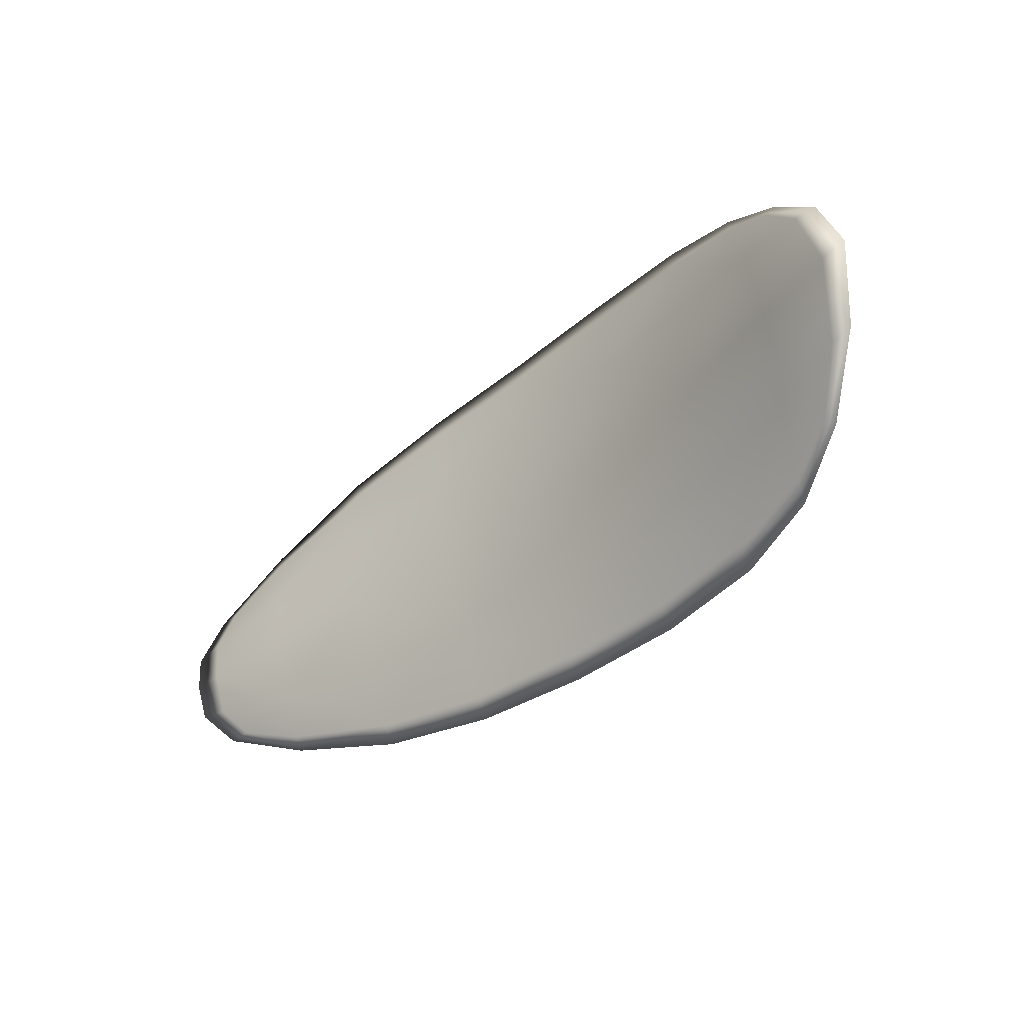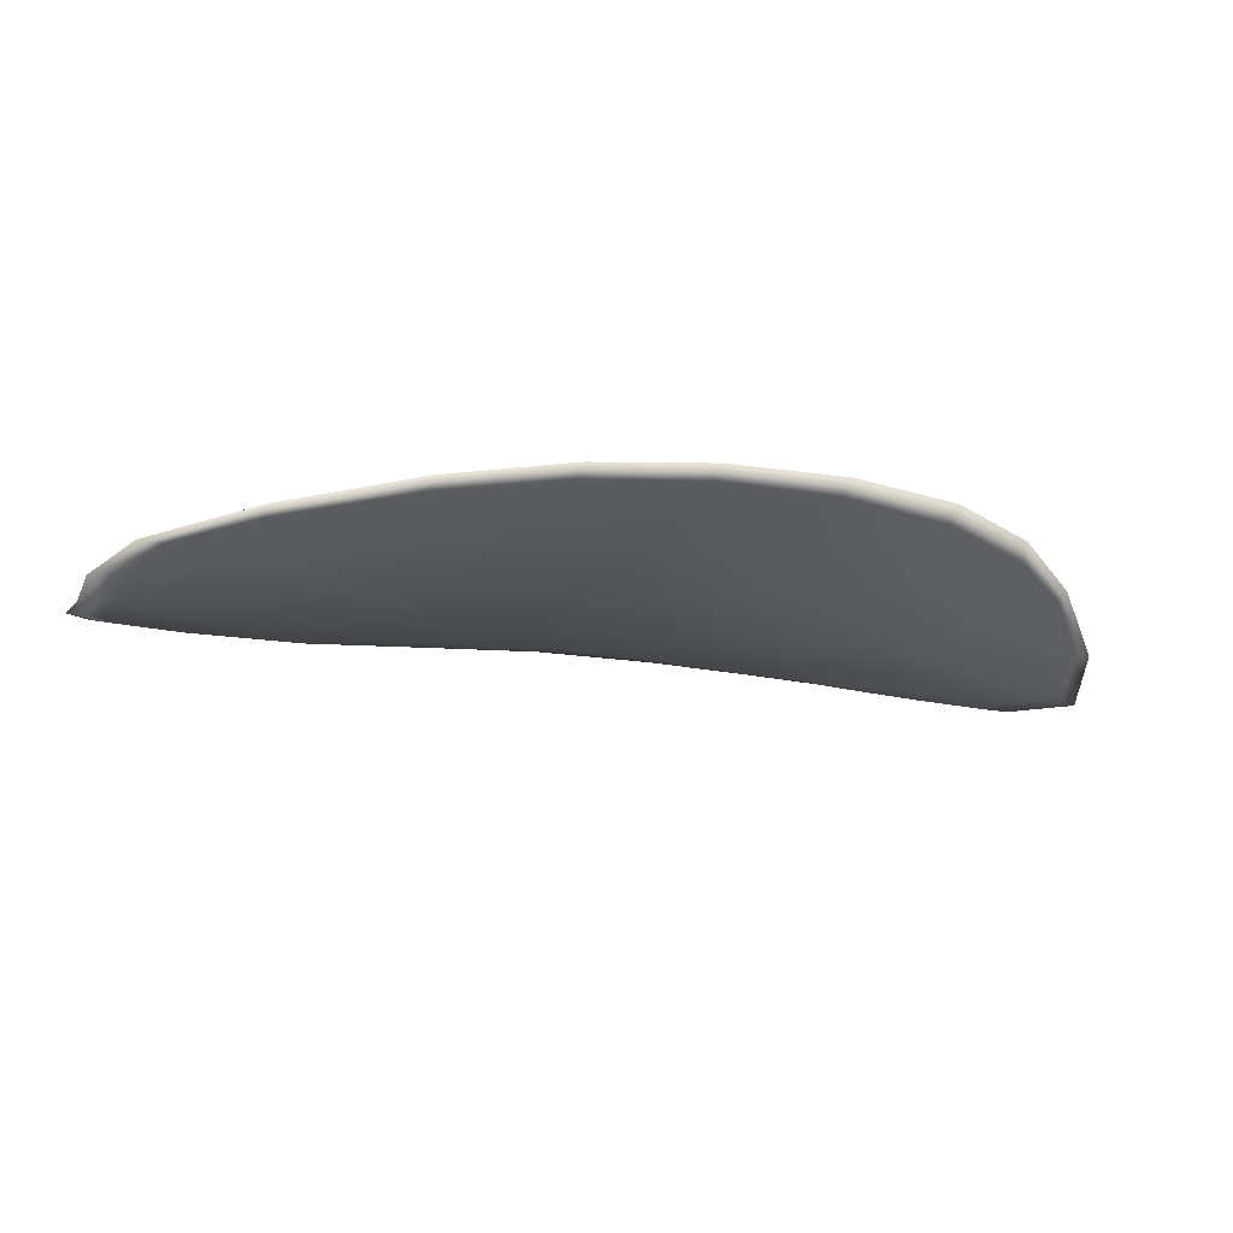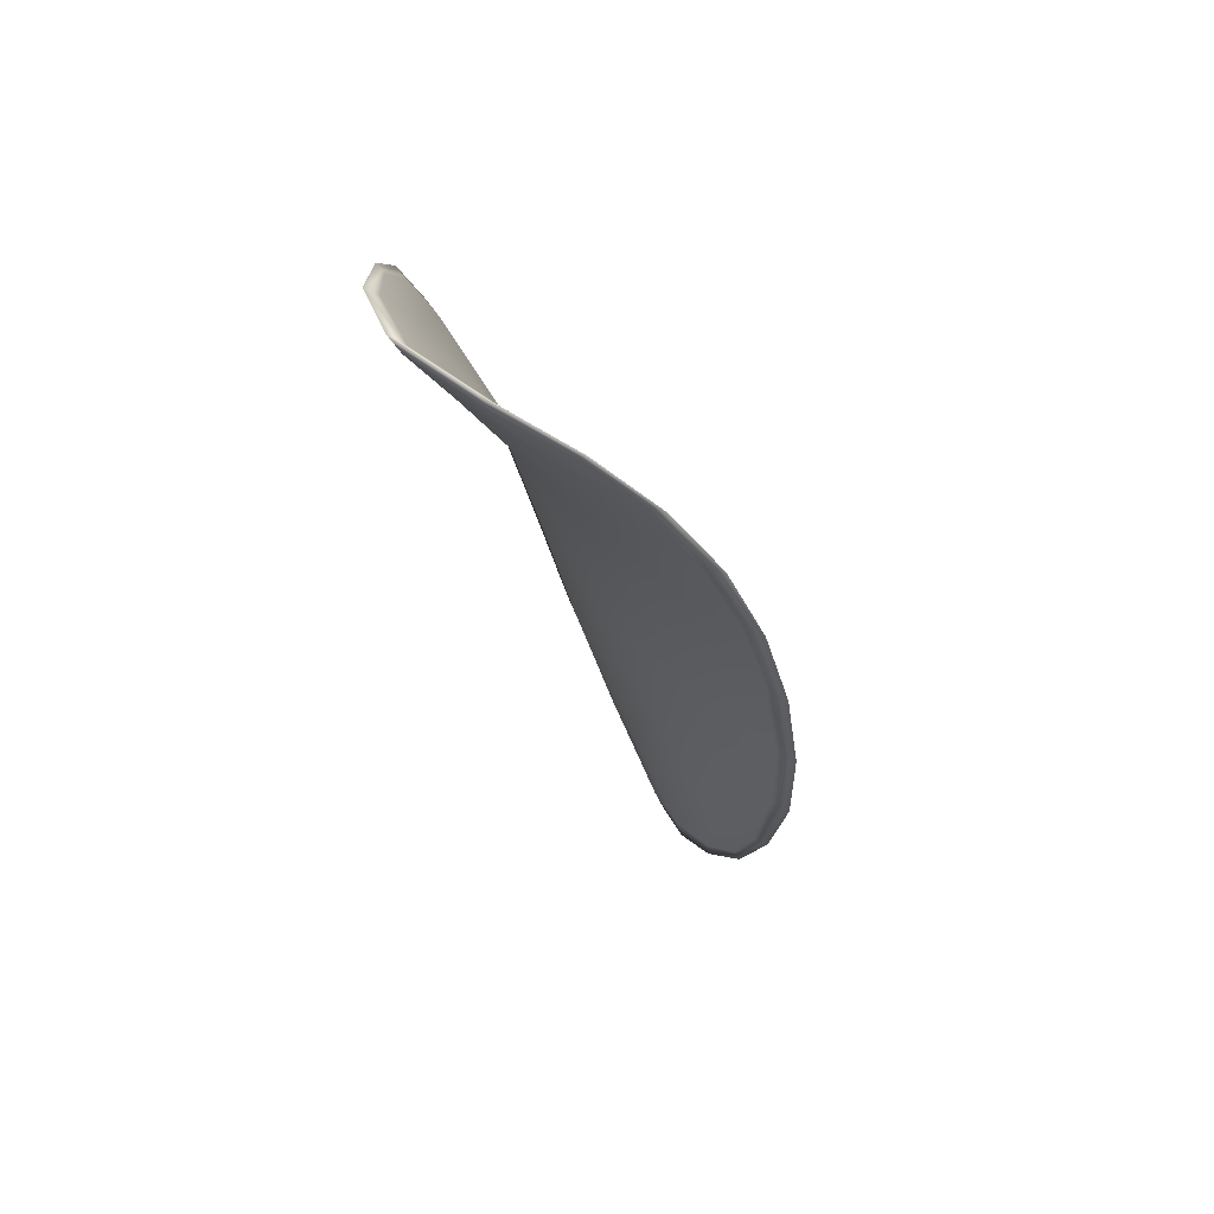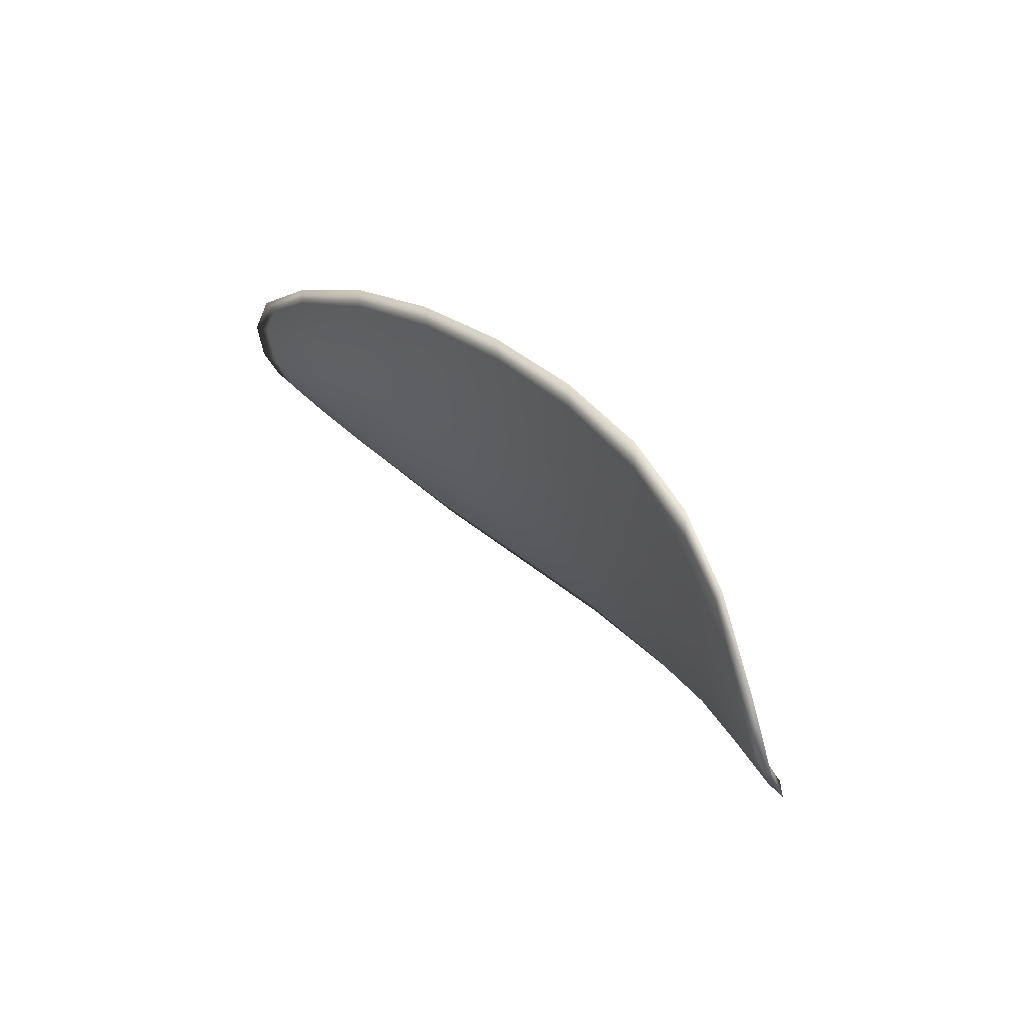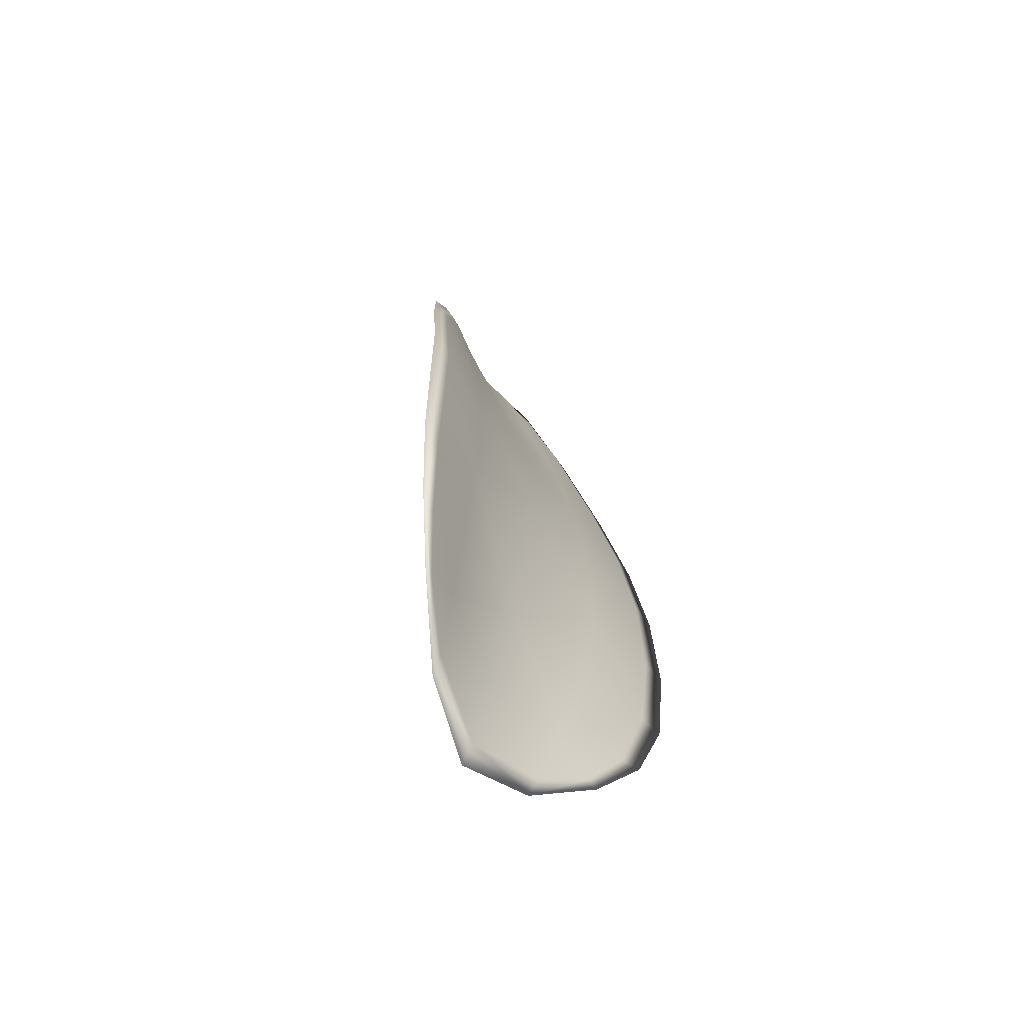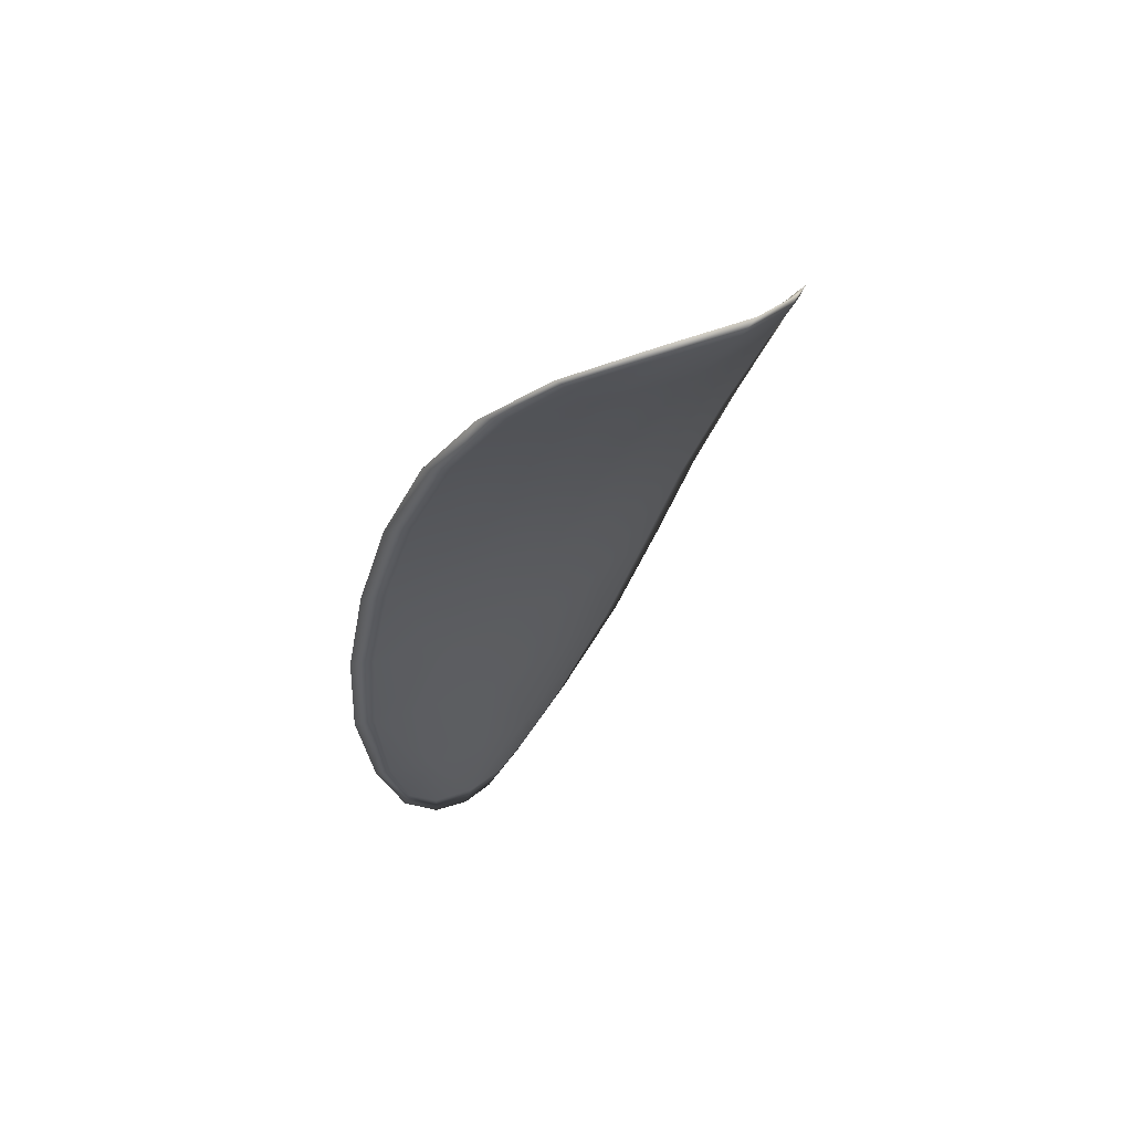
<metadata>
{"format":"obj","ext":"obj","renderer":"f3d","projection":"perspective","resolution":1024,"background":"white","views":[{"elev":-71.4,"azim":59.7,"up":"+Z"},{"elev":-55.9,"azim":3.7,"up":"+Y"},{"elev":-50.3,"azim":123.1,"up":"+Z"},{"elev":5.1,"azim":71.8,"up":"+Z"},{"elev":1.7,"azim":107.8,"up":"+Z"},{"elev":-12.9,"azim":96.3,"up":"+Y"}]}
</metadata>
<code>
v -2.34 0.6876 -1.155
v -2.341 0.6885 -1.157
v -2.344 0.688 -1.155
v -2.343 0.687 -1.153
v -2.342 0.6865 -1.151
v -2.34 0.6871 -1.153
v -2.339 0.6875 -1.154
v -2.338 0.6879 -1.156
v -2.339 0.6887 -1.158
v -2.343 0.6899 -1.159
v -2.344 0.6912 -1.16
v -2.347 0.6911 -1.159
v -2.346 0.6897 -1.157
v -2.34 0.6899 -1.16
v -2.342 0.6908 -1.16
v -2.355 0.6866 -1.153
v -2.357 0.6878 -1.155
v -2.36 0.686 -1.153
v -2.359 0.6849 -1.152
v -2.357 0.6836 -1.15
v -2.354 0.6851 -1.151
v -2.351 0.6864 -1.152
v -2.352 0.688 -1.154
v -2.353 0.6893 -1.156
v -2.353 0.684 -1.149
v -2.356 0.6826 -1.148
v -2.355 0.682 -1.146
v -2.352 0.6833 -1.147
v -2.348 0.6845 -1.148
v -2.349 0.6853 -1.15
v -2.346 0.6863 -1.151
v -2.347 0.6874 -1.154
v -2.345 0.6856 -1.149
v -2.349 0.689 -1.156
v -2.35 0.6904 -1.157
v -2.362 0.683 -1.15
v -2.362 0.6838 -1.151
v -2.364 0.6824 -1.15
v -2.364 0.6814 -1.149
v -2.363 0.6807 -1.148
v -2.361 0.682 -1.149
v -2.36 0.6813 -1.147
v -2.363 0.6803 -1.147
v -2.362 0.6803 -1.146
v -2.359 0.6808 -1.146
v -2.34 0.6873 -1.155
v -2.341 0.6882 -1.157
v -2.339 0.6885 -1.159
v -2.338 0.6877 -1.156
v -2.339 0.6873 -1.154
v -2.34 0.6869 -1.153
v -2.342 0.6863 -1.151
v -2.343 0.6868 -1.153
v -2.344 0.6878 -1.156
v -2.343 0.6897 -1.159
v -2.344 0.6911 -1.16
v -2.342 0.6907 -1.16
v -2.34 0.6898 -1.16
v -2.346 0.6894 -1.158
v -2.347 0.691 -1.159
v -2.355 0.6864 -1.153
v -2.357 0.6876 -1.155
v -2.353 0.6891 -1.156
v -2.352 0.6878 -1.155
v -2.351 0.6862 -1.152
v -2.354 0.6849 -1.151
v -2.357 0.6834 -1.15
v -2.359 0.6847 -1.152
v -2.36 0.6858 -1.153
v -2.353 0.6838 -1.149
v -2.349 0.685 -1.15
v -2.348 0.6843 -1.148
v -2.352 0.6831 -1.147
v -2.355 0.6818 -1.146
v -2.356 0.6824 -1.148
v -2.346 0.686 -1.151
v -2.347 0.6871 -1.154
v -2.345 0.6854 -1.149
v -2.349 0.6888 -1.156
v -2.35 0.6903 -1.158
v -2.362 0.6828 -1.15
v -2.362 0.6837 -1.151
v -2.361 0.6817 -1.149
v -2.363 0.6805 -1.148
v -2.364 0.6813 -1.149
v -2.364 0.6823 -1.15
v -2.36 0.681 -1.147
v -2.359 0.6807 -1.146
v -2.362 0.6801 -1.146
v -2.363 0.6801 -1.147
v -2.363 0.6841 -1.151
v -2.364 0.6821 -1.15
v -2.36 0.6863 -1.154
v -2.364 0.6823 -1.15
v -2.364 0.6798 -1.147
v -2.362 0.6799 -1.146
v -2.364 0.6802 -1.148
v -2.362 0.6801 -1.146
v -2.34 0.6869 -1.152
v -2.338 0.6874 -1.154
v -2.342 0.6862 -1.15
v -2.339 0.6873 -1.154
v -2.34 0.6898 -1.16
v -2.342 0.691 -1.16
v -2.338 0.6886 -1.159
v -2.342 0.6907 -1.16
v -2.345 0.6916 -1.16
v -2.347 0.6915 -1.159
v -2.365 0.6809 -1.149
v -2.359 0.6806 -1.146
v -2.355 0.6817 -1.146
v -2.338 0.6879 -1.157
v -2.345 0.6853 -1.149
v -2.348 0.6842 -1.147
v -2.35 0.6908 -1.158
v -2.354 0.6896 -1.157
v -2.357 0.6881 -1.155
v -2.351 0.6829 -1.146
f 1 2 3
f 1 3 4
f 1 4 5
f 1 5 6
f 1 6 7
f 1 7 8
f 1 8 9
f 1 9 2
f 10 11 12
f 10 12 13
f 10 13 3
f 10 3 2
f 10 2 9
f 10 9 14
f 10 14 15
f 10 15 11
f 16 17 18
f 16 18 19
f 16 19 20
f 16 20 21
f 16 21 22
f 16 22 23
f 16 23 24
f 16 24 17
f 25 21 20
f 25 20 26
f 25 26 27
f 25 27 28
f 25 28 29
f 25 29 30
f 25 30 22
f 25 22 21
f 31 32 22
f 31 22 30
f 31 30 29
f 31 29 33
f 31 33 5
f 31 5 4
f 31 4 3
f 31 3 32
f 34 35 24
f 34 24 23
f 34 23 22
f 34 22 32
f 34 32 3
f 34 3 13
f 34 13 12
f 34 12 35
f 36 37 38
f 36 38 39
f 36 39 40
f 36 40 41
f 36 41 20
f 36 20 19
f 36 19 18
f 36 18 37
f 42 41 40
f 42 40 43
f 42 43 44
f 42 44 45
f 42 45 27
f 42 27 26
f 42 26 20
f 42 20 41
f 46 47 48
f 46 48 49
f 46 49 50
f 46 50 51
f 46 51 52
f 46 52 53
f 46 53 54
f 46 54 47
f 55 56 57
f 55 57 58
f 55 58 48
f 55 48 47
f 55 47 54
f 55 54 59
f 55 59 60
f 55 60 56
f 61 62 63
f 61 63 64
f 61 64 65
f 61 65 66
f 61 66 67
f 61 67 68
f 61 68 69
f 61 69 62
f 70 66 65
f 70 65 71
f 70 71 72
f 70 72 73
f 70 73 74
f 70 74 75
f 70 75 67
f 70 67 66
f 76 77 54
f 76 54 53
f 76 53 52
f 76 52 78
f 76 78 72
f 76 72 71
f 76 71 65
f 76 65 77
f 79 80 60
f 79 60 59
f 79 59 54
f 79 54 77
f 79 77 65
f 79 65 64
f 79 64 63
f 79 63 80
f 81 82 69
f 81 69 68
f 81 68 67
f 81 67 83
f 81 83 84
f 81 84 85
f 81 85 86
f 81 86 82
f 87 83 67
f 87 67 75
f 87 75 74
f 87 74 88
f 87 88 89
f 87 89 90
f 87 90 84
f 87 84 83
f 91 92 38
f 91 38 37
f 91 37 18
f 91 18 93
f 91 93 69
f 91 69 82
f 91 82 94
f 91 94 92
f 95 96 44
f 95 44 43
f 95 43 40
f 95 40 97
f 95 97 84
f 95 84 90
f 95 90 98
f 95 98 96
f 99 100 7
f 99 7 6
f 99 6 5
f 99 5 101
f 99 101 52
f 99 52 51
f 99 51 102
f 99 102 100
f 103 104 15
f 103 15 14
f 103 14 9
f 103 9 105
f 103 105 48
f 103 48 58
f 103 58 106
f 103 106 104
f 107 108 12
f 107 12 11
f 107 11 15
f 107 15 104
f 107 104 106
f 107 106 56
f 107 56 60
f 107 60 108
f 109 97 40
f 109 40 39
f 109 39 38
f 109 38 92
f 109 92 94
f 109 94 85
f 109 85 84
f 109 84 97
f 110 111 27
f 110 27 45
f 110 45 44
f 110 44 96
f 110 96 98
f 110 98 88
f 110 88 74
f 110 74 111
f 112 105 9
f 112 9 8
f 112 8 7
f 112 7 100
f 112 100 102
f 112 102 49
f 112 49 48
f 112 48 105
f 113 101 5
f 113 5 33
f 113 33 29
f 113 29 114
f 113 114 72
f 113 72 78
f 113 78 52
f 113 52 101
f 115 116 24
f 115 24 35
f 115 35 12
f 115 12 108
f 115 108 60
f 115 60 80
f 115 80 63
f 115 63 116
f 117 93 18
f 117 18 17
f 117 17 24
f 117 24 116
f 117 116 63
f 117 63 62
f 117 62 69
f 117 69 93
f 118 114 29
f 118 29 28
f 118 28 27
f 118 27 111
f 118 111 74
f 118 74 73
f 118 73 72
f 118 72 114

</code>
